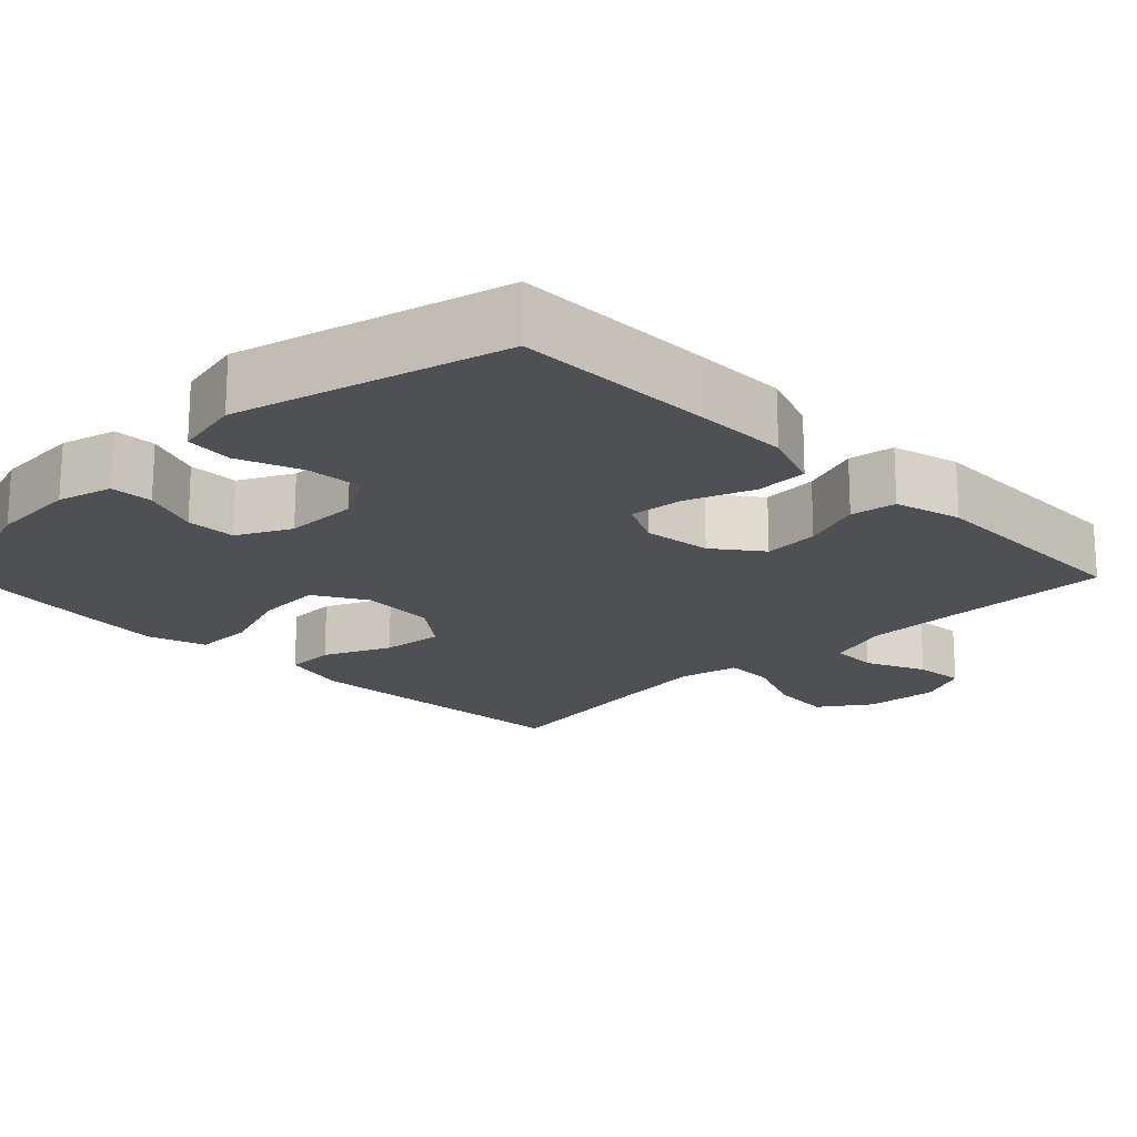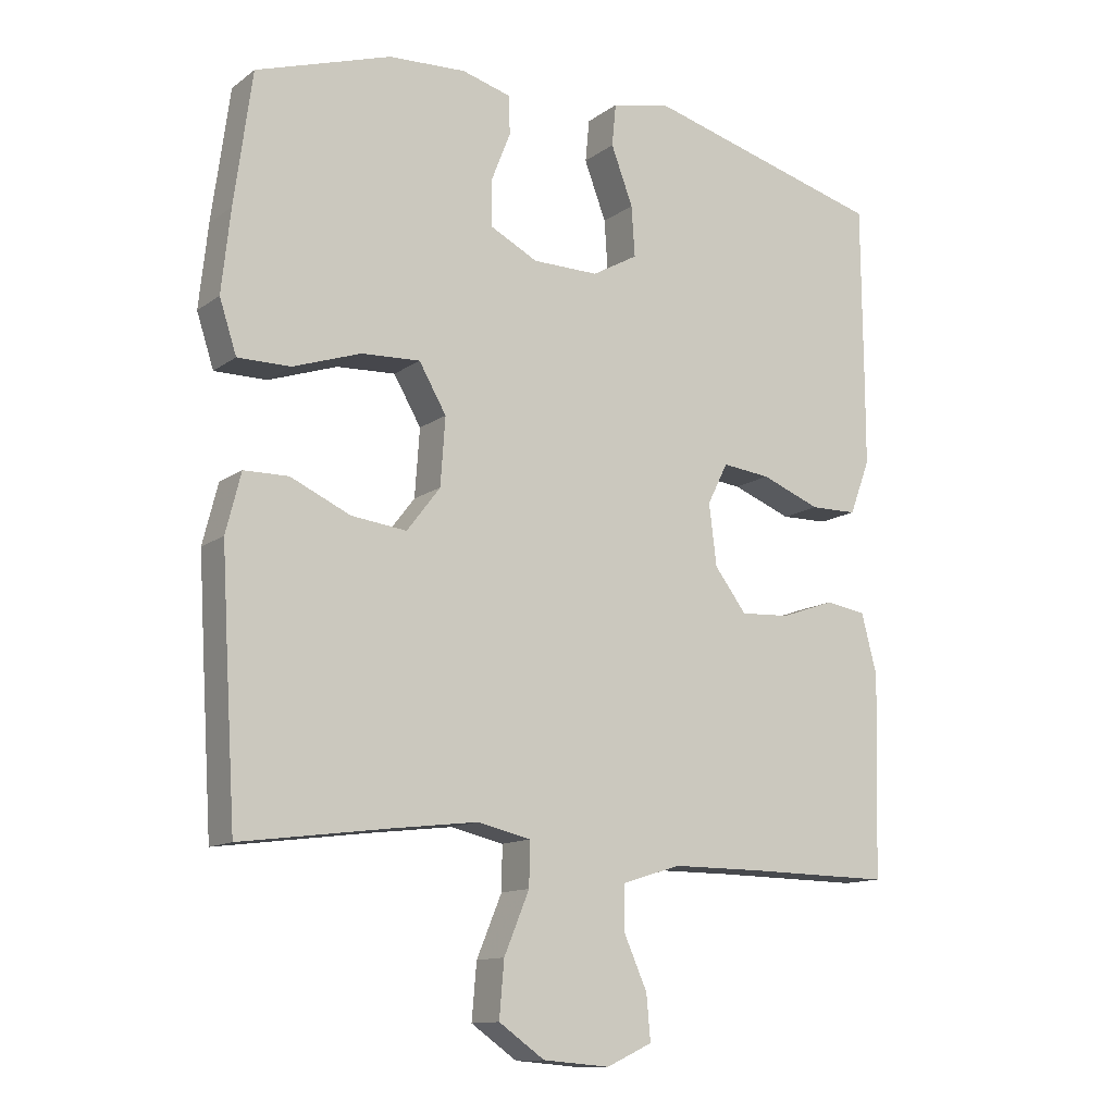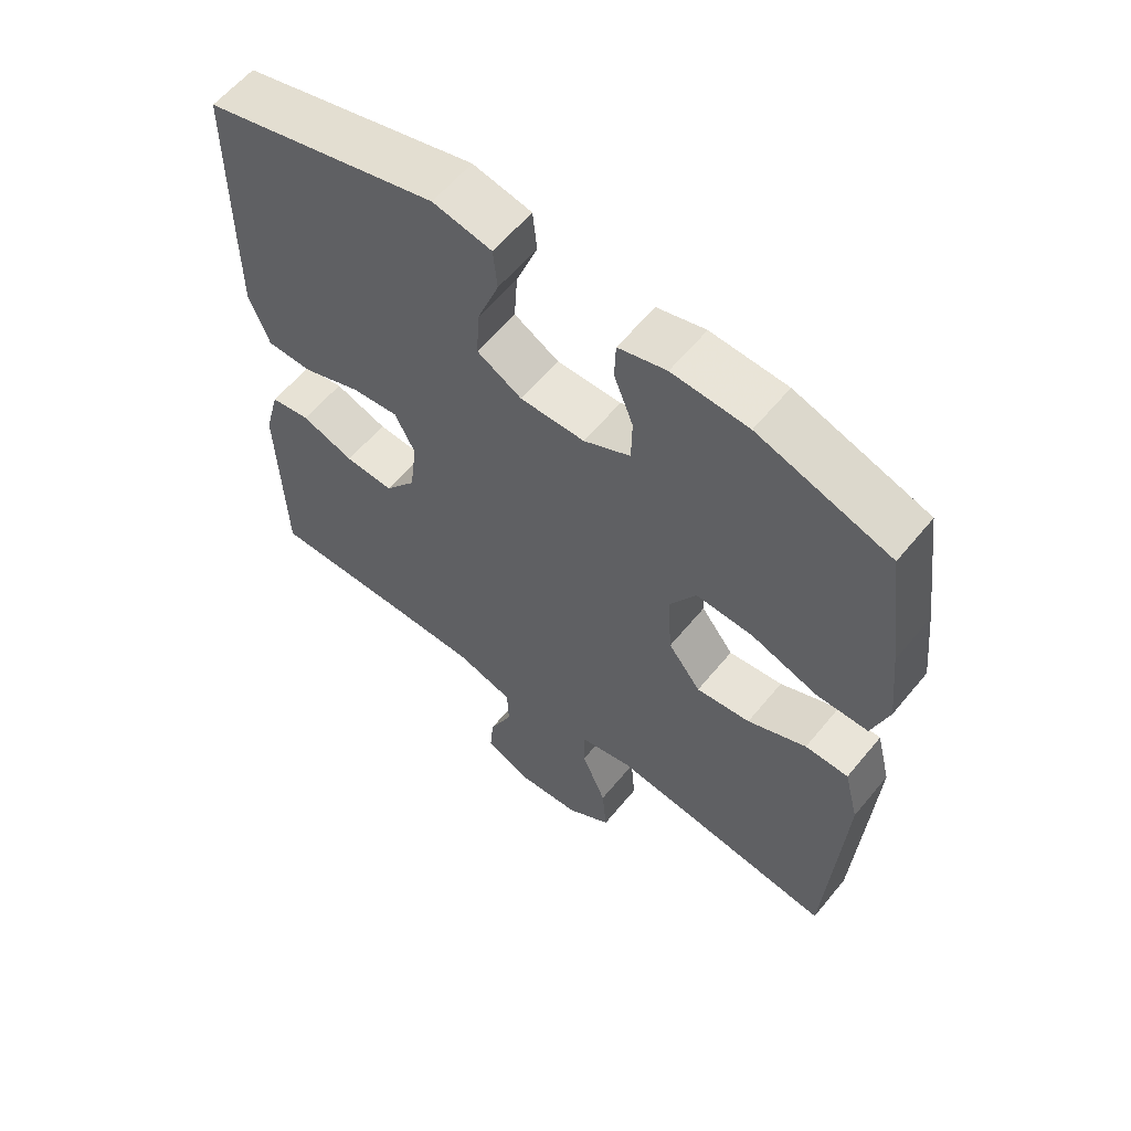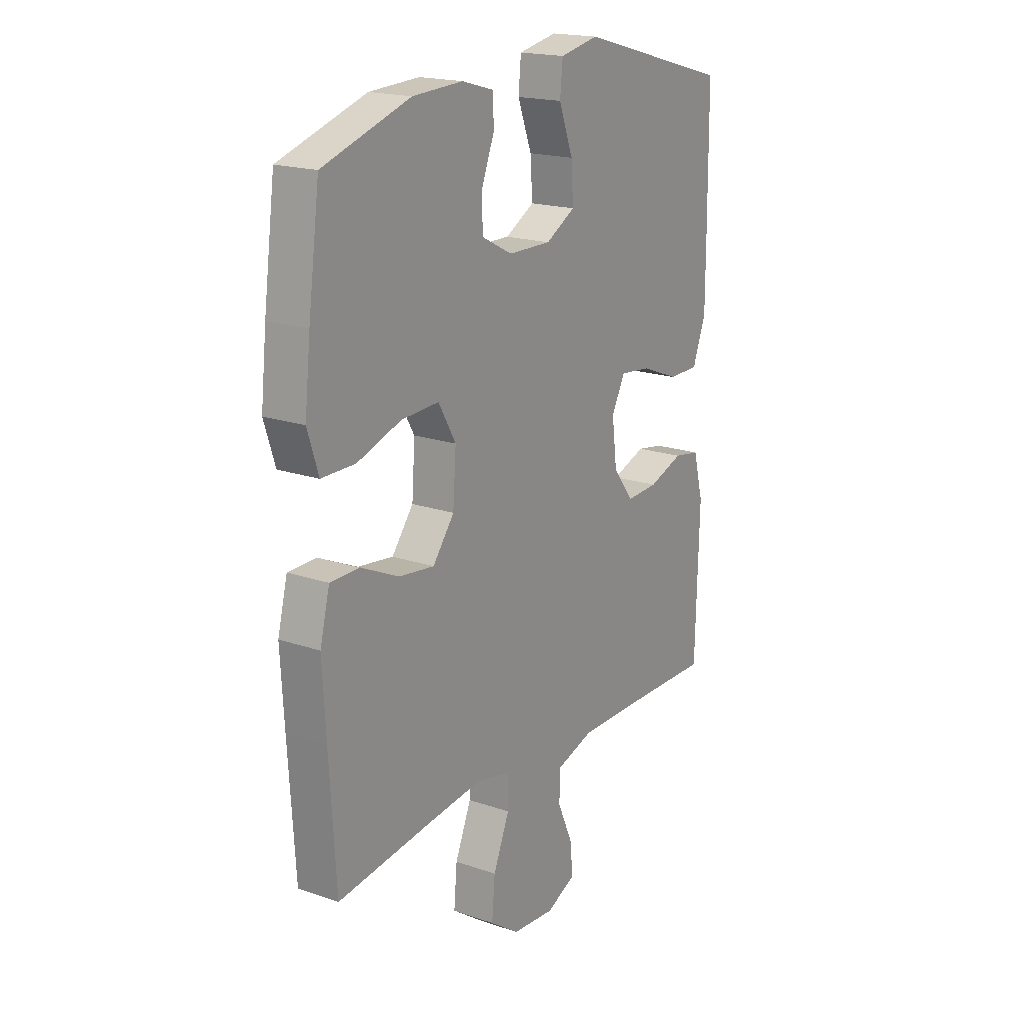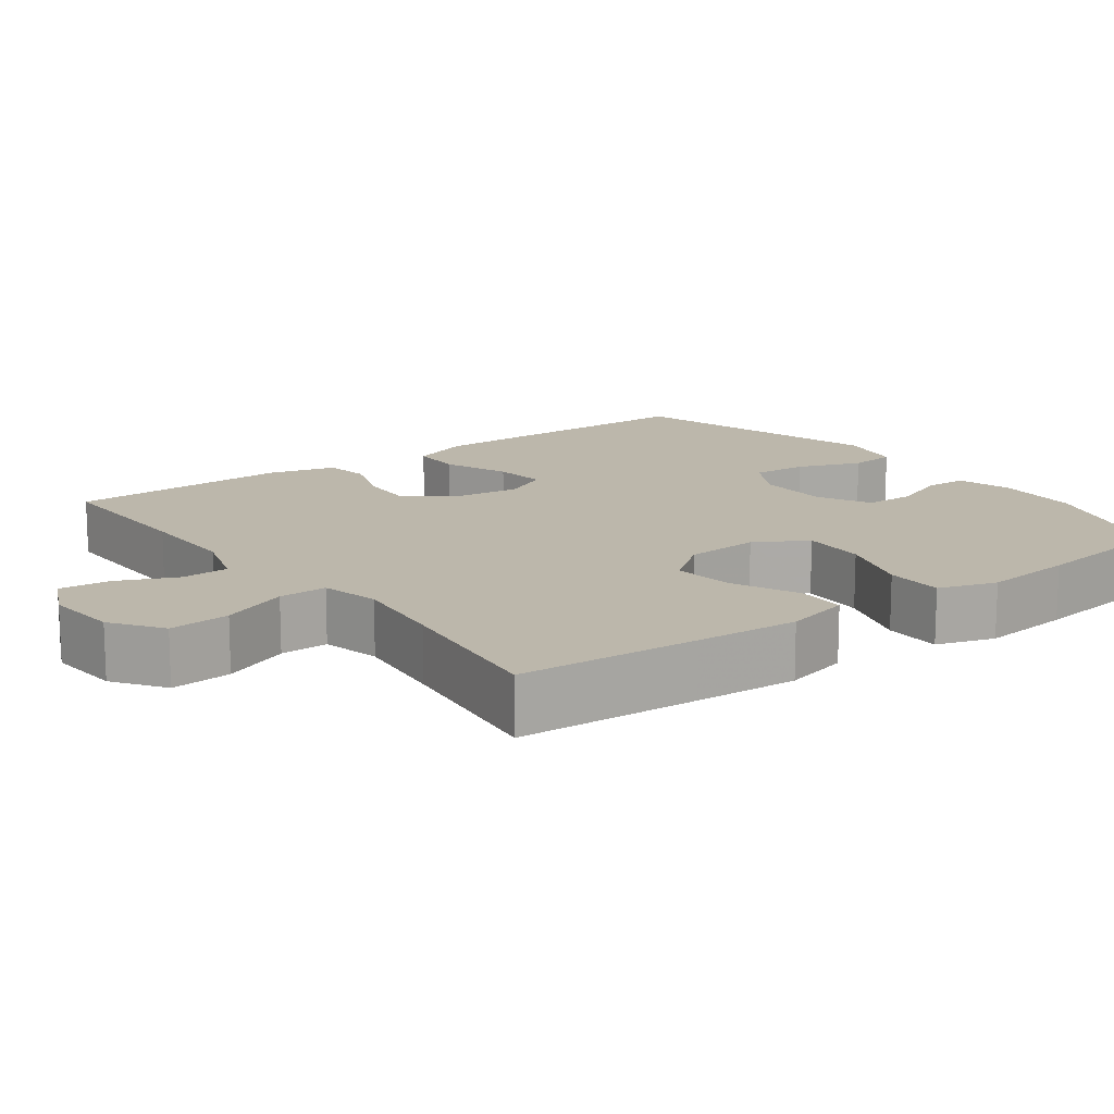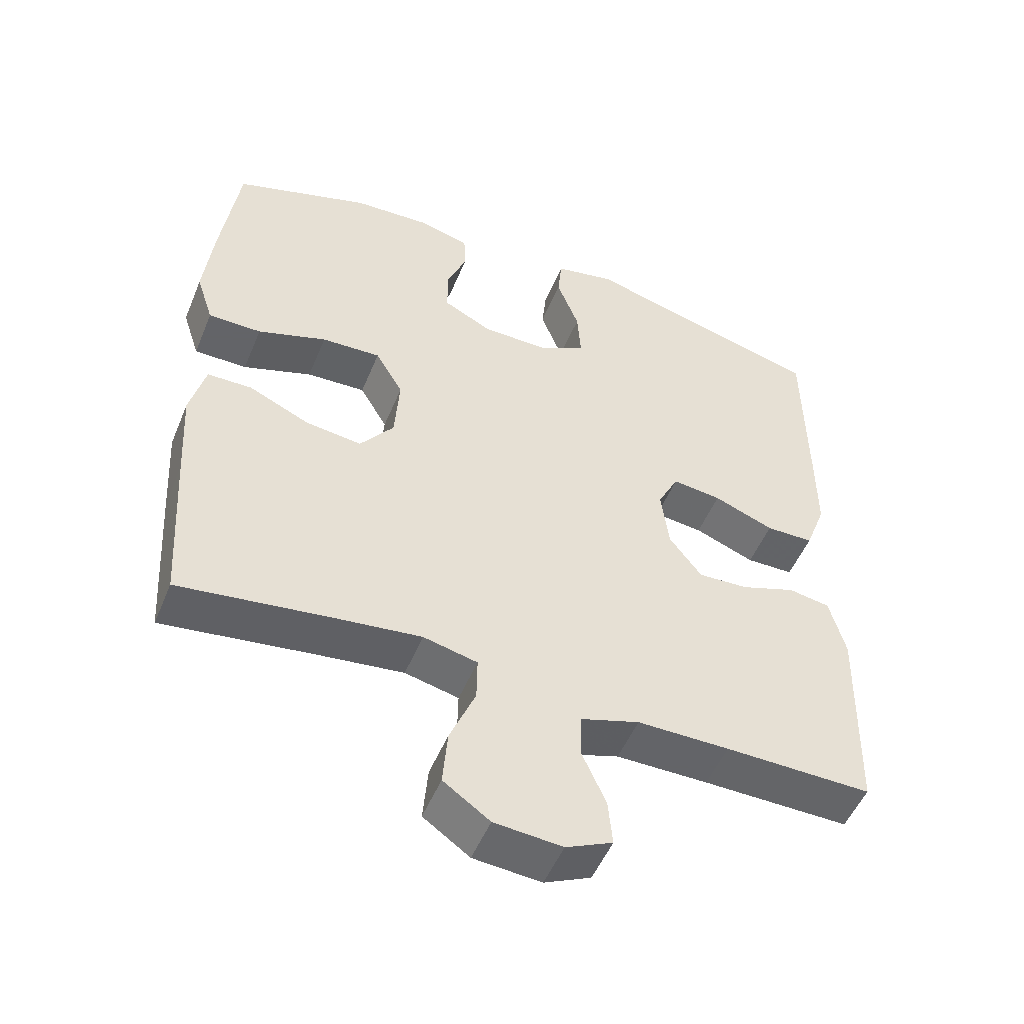
<metadata>
{"format":"obj","ext":"obj","renderer":"f3d","projection":"perspective","resolution":1024,"background":"white","views":[{"elev":-19.0,"azim":44.8,"up":"+Y"},{"elev":-12.4,"azim":-32.0,"up":"+Z"},{"elev":59.9,"azim":-140.8,"up":"+Z"},{"elev":18.8,"azim":-56.8,"up":"+Z"},{"elev":14.4,"azim":-126.6,"up":"+Y"},{"elev":-51.3,"azim":-22.1,"up":"+Z"}]}
</metadata>
<code>
v -0.5 0.07 0.5
v -0.302 0.07 0.565
v -0.188 0.07 0.571
v -0.116 0.07 0.551
v -0.114 0.07 0.495
v -0.143 0.07 0.421
v -0.142 0.07 0.355
v -0.072 0.07 0.319
v 0.025 0.07 0.318
v 0.092 0.07 0.356
v 0.087 0.07 0.43
v 0.055 0.07 0.515
v 0.061 0.07 0.577
v 0.149 0.07 0.595
v 0.5 0.07 0.5
v 0.502 0.07 0.236
v 0.502 0.07 0.113
v 0.472 0.07 0.033
v 0.403 0.07 0.032
v 0.316 0.07 0.066
v 0.245 0.07 0.074
v 0.215 0.07 0.014
v 0.226 0.07 -0.076
v 0.273 0.07 -0.138
v 0.346 0.07 -0.134
v 0.425 0.07 -0.106
v 0.485 0.07 -0.116
v 0.508 0.07 -0.204
v 0.5 0.07 -0.5
v 0.287 0.07 -0.497
v 0.154 0.07 -0.497
v 0.069 0.07 -0.524
v 0.067 0.07 -0.587
v 0.102 0.07 -0.666
v 0.108 0.07 -0.732
v 0.041 0.07 -0.763
v -0.057 0.07 -0.755
v -0.124 0.07 -0.708
v -0.117 0.07 -0.627
v -0.08 0.07 -0.538
v -0.079 0.07 -0.474
v -0.157 0.07 -0.456
v -0.282 0.07 -0.471
v -0.5 0.07 -0.5
v -0.515 0.07 -0.26
v -0.523 0.07 -0.123
v -0.501 0.07 -0.036
v -0.436 0.07 -0.035
v -0.348 0.07 -0.075
v -0.267 0.07 -0.085
v -0.218 0.07 -0.021
v -0.211 0.07 0.078
v -0.251 0.07 0.147
v -0.337 0.07 0.143
v -0.437 0.07 0.109
v -0.514 0.07 0.109
v -0.539 0.07 0.186
v -0.526 0.07 0.307
v -0.5 0 0.5
v -0.302 0 0.565
v -0.188 0 0.571
v -0.116 0 0.551
v -0.114 0 0.495
v -0.143 0 0.421
v -0.142 0 0.355
v -0.072 0 0.319
v 0.025 0 0.318
v 0.092 0 0.356
v 0.087 0 0.43
v 0.055 0 0.515
v 0.061 0 0.577
v 0.149 0 0.595
v 0.5 0 0.5
v 0.502 0 0.236
v 0.502 0 0.113
v 0.472 0 0.033
v 0.403 0 0.032
v 0.316 0 0.066
v 0.245 0 0.074
v 0.215 0 0.014
v 0.226 0 -0.076
v 0.273 0 -0.138
v 0.346 0 -0.134
v 0.425 0 -0.106
v 0.485 0 -0.116
v 0.508 0 -0.204
v 0.5 0 -0.5
v 0.287 0 -0.497
v 0.154 0 -0.497
v 0.069 0 -0.524
v 0.067 0 -0.587
v 0.102 0 -0.666
v 0.108 0 -0.732
v 0.041 0 -0.763
v -0.057 0 -0.755
v -0.124 0 -0.708
v -0.117 0 -0.627
v -0.08 0 -0.538
v -0.079 0 -0.474
v -0.157 0 -0.456
v -0.282 0 -0.471
v -0.5 0 -0.5
v -0.515 0 -0.26
v -0.523 0 -0.123
v -0.501 0 -0.036
v -0.436 0 -0.035
v -0.348 0 -0.075
v -0.267 0 -0.085
v -0.218 0 -0.021
v -0.211 0 0.078
v -0.251 0 0.147
v -0.337 0 0.143
v -0.437 0 0.109
v -0.514 0 0.109
v -0.539 0 0.186
v -0.526 0 0.307
f 54 55 56 57
f 53 54 57 58
f 46 47 48 49
f 46 49 50
f 43 44 45 46
f 42 43 46 50
f 41 42 50 51
f 37 38 39 40
f 37 40 41
f 36 37 41
f 33 34 35 36
f 32 33 36 41
f 31 32 41 51
f 27 28 29 30
f 25 26 27 30
f 24 25 30 31
f 23 24 31 51
f 17 18 19 20
f 17 20 21
f 16 17 21
f 15 16 21
f 14 15 21
f 11 12 13 14
f 10 11 14 21
f 9 10 21 22
f 3 4 5 6
f 3 6 7
f 2 3 7
f 53 58 1 2
f 52 53 2 7
f 51 52 7 8
f 22 23 51
f 8 9 22 51
f 115 114 113 112
f 116 115 112 111
f 107 106 105 104
f 108 107 104
f 104 103 102 101
f 108 104 101 100
f 109 108 100 99
f 98 97 96 95
f 99 98 95
f 99 95 94
f 94 93 92 91
f 99 94 91 90
f 109 99 90 89
f 88 87 86 85
f 88 85 84 83
f 89 88 83 82
f 109 89 82 81
f 78 77 76 75
f 79 78 75
f 79 75 74
f 79 74 73
f 79 73 72
f 72 71 70 69
f 79 72 69 68
f 80 79 68 67
f 64 63 62 61
f 65 64 61
f 65 61 60
f 60 59 116 111
f 65 60 111 110
f 66 65 110 109
f 109 81 80
f 109 80 67 66
f 1 59 60 2
f 2 60 61 3
f 3 61 62 4
f 4 62 63 5
f 5 63 64 6
f 6 64 65 7
f 7 65 66 8
f 8 66 67 9
f 9 67 68 10
f 10 68 69 11
f 11 69 70 12
f 12 70 71 13
f 13 71 72 14
f 14 72 73 15
f 15 73 74 16
f 16 74 75 17
f 17 75 76 18
f 18 76 77 19
f 19 77 78 20
f 20 78 79 21
f 21 79 80 22
f 22 80 81 23
f 23 81 82 24
f 24 82 83 25
f 25 83 84 26
f 26 84 85 27
f 27 85 86 28
f 28 86 87 29
f 29 87 88 30
f 30 88 89 31
f 31 89 90 32
f 32 90 91 33
f 33 91 92 34
f 34 92 93 35
f 35 93 94 36
f 36 94 95 37
f 37 95 96 38
f 38 96 97 39
f 39 97 98 40
f 40 98 99 41
f 41 99 100 42
f 42 100 101 43
f 43 101 102 44
f 44 102 103 45
f 45 103 104 46
f 46 104 105 47
f 47 105 106 48
f 48 106 107 49
f 49 107 108 50
f 50 108 109 51
f 51 109 110 52
f 52 110 111 53
f 53 111 112 54
f 54 112 113 55
f 55 113 114 56
f 56 114 115 57
f 57 115 116 58
f 58 116 59 1

</code>
